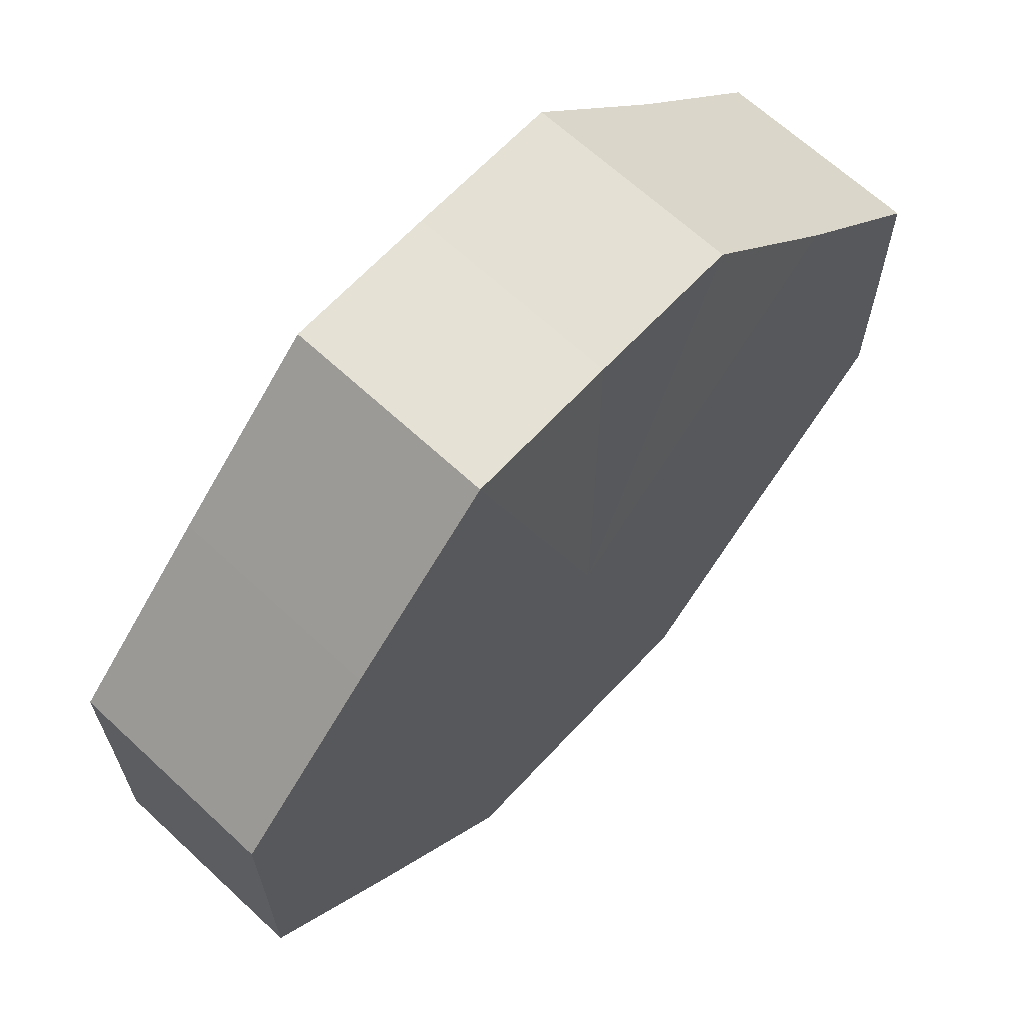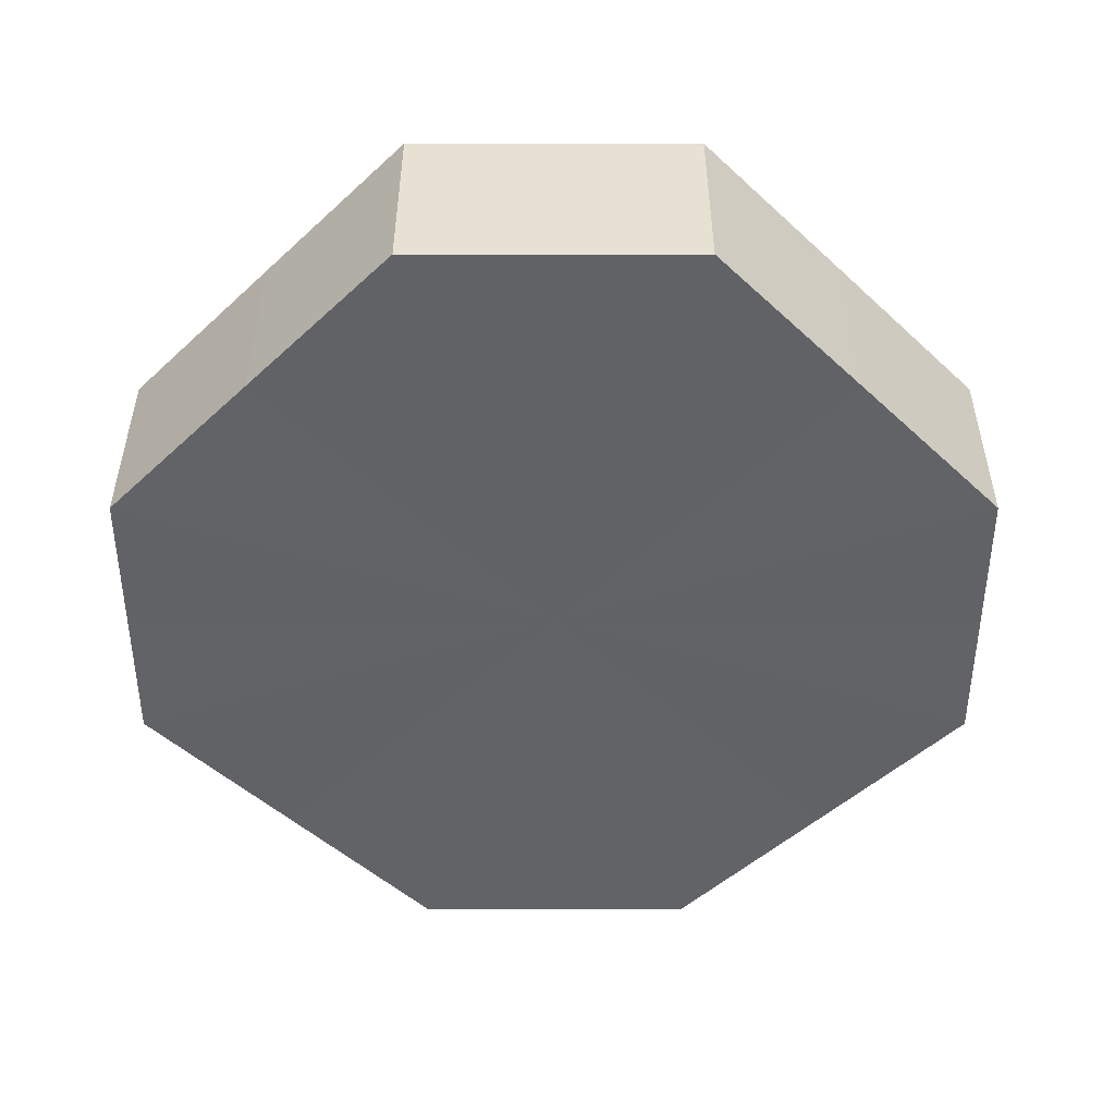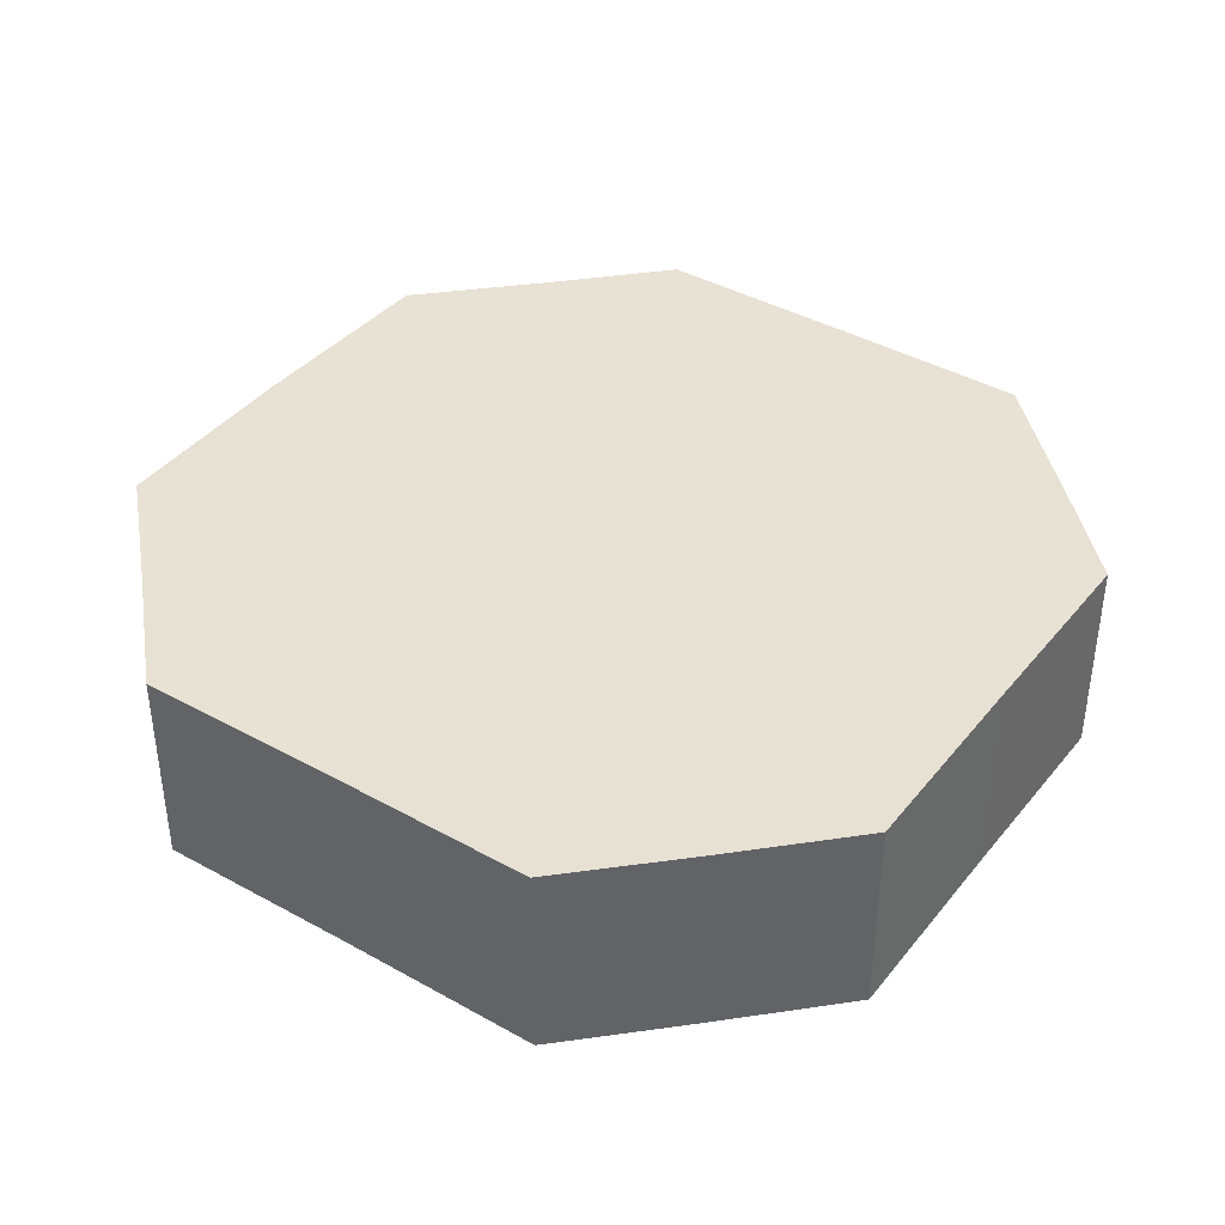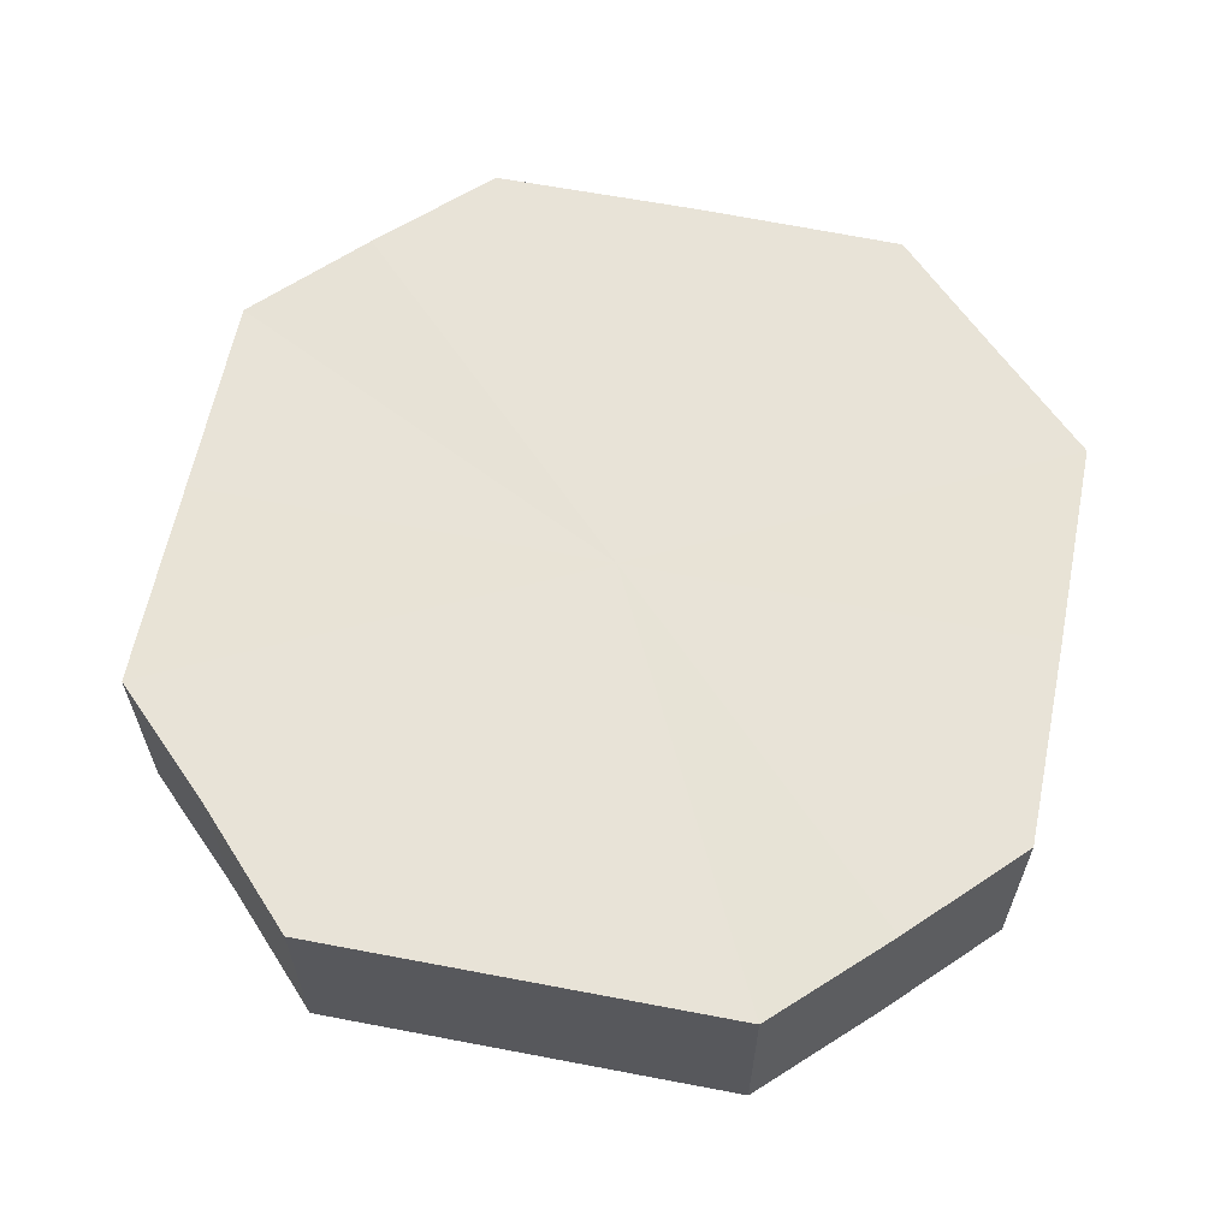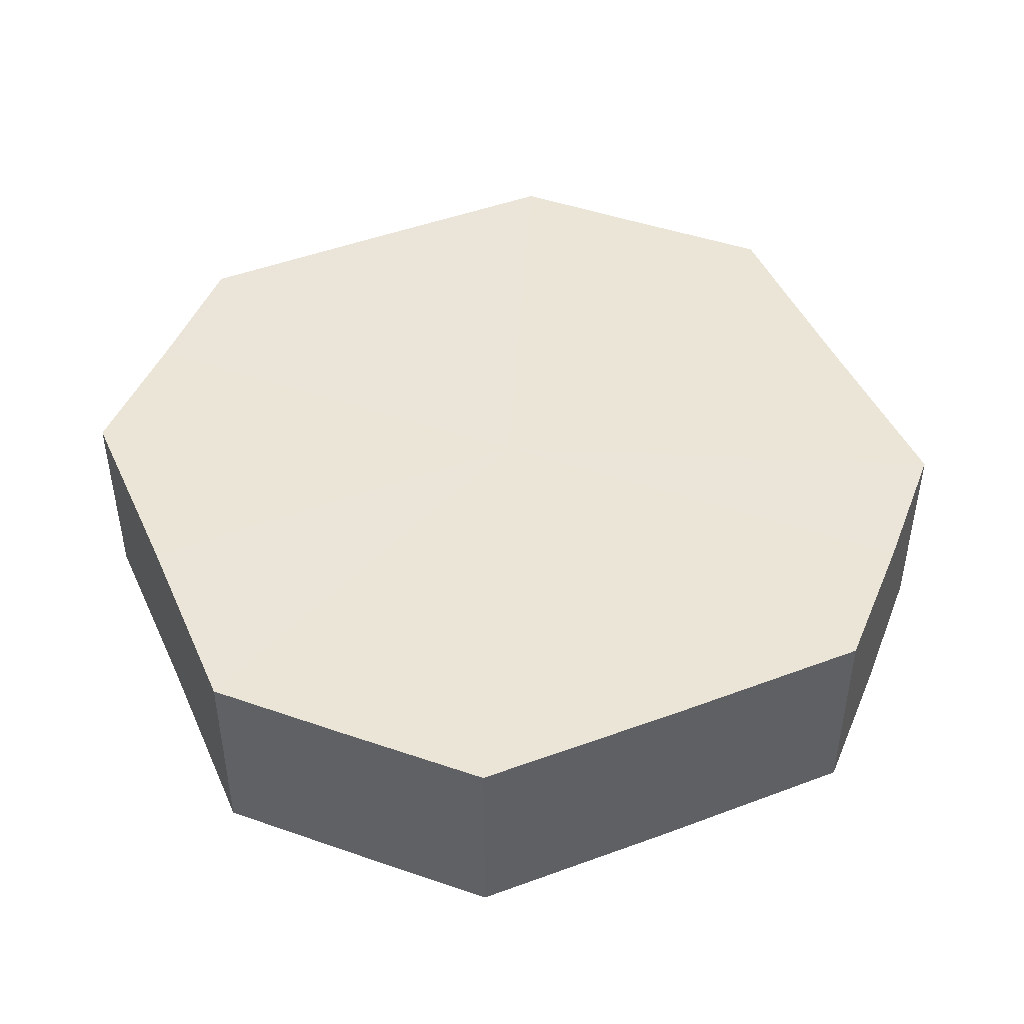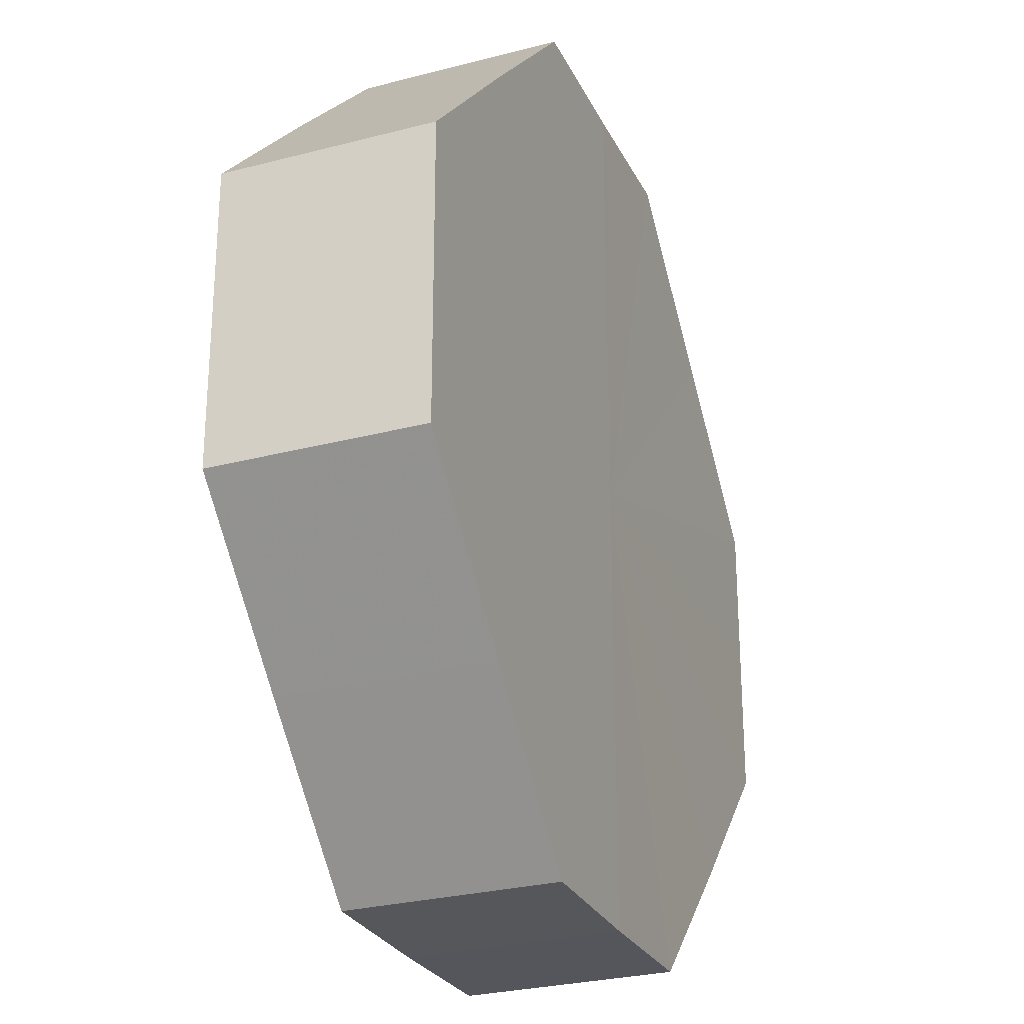
<metadata>
{"format":"obj","ext":"obj","renderer":"f3d","projection":"perspective","resolution":1024,"background":"white","views":[{"elev":65.8,"azim":-46.9,"up":"+Y"},{"elev":-50.7,"azim":0.0,"up":"+Z"},{"elev":39.7,"azim":170.0,"up":"+Z"},{"elev":62.0,"azim":-33.6,"up":"+Z"},{"elev":45.7,"azim":21.6,"up":"+Z"},{"elev":-26.7,"azim":111.4,"up":"+Y"}]}
</metadata>
<code>
o 15688
v 2231 1863 7.302
v 2231 1863 7.302
v 2231 1863 7.316
v 2231 1863 7.302
v 2231 1863 7.316
v 2231 1863 7.302
v 2231 1863 7.316
v 2231 1863 7.302
v 2231 1863 7.316
v 2231 1863 7.302
v 2231 1863 7.316
v 2231 1863 7.302
v 2231 1863 7.316
v 2232 1863 7.302
v 2232 1863 7.316
v 2231 1863 7.302
v 2231 1863 7.316
v 2232 1863 7.302
v 2232 1863 7.316
v 2231 1863 7.302
v 2231 1863 7.316
v 2232 1863 7.302
v 2232 1863 7.316
v 2231 1863 7.302
v 2231 1863 7.316
v 2231 1863 7.302
v 2231 1863 7.316
v 2231 1863 7.302
v 2231 1863 7.316
v 2231 1863 7.302
v 2231 1863 7.316
v 2231 1863 7.316
v 2231 1863 7.316
v 2231 1863 7.302
v 2231 1863 7.316
v 2231 1863 7.302
v 2231 1863 7.316
v 2231 1863 7.316
v 2231 1863 7.302
v 2231 1863 7.316
v 2231 1863 7.302
v 2231 1863 7.302
v 2231 1863 7.316
v 2232 1863 7.316
v 2231 1863 7.302
v 2232 1863 7.316
v 2232 1863 7.302
v 2231 1863 7.302
v 2231 1863 7.316
v 2232 1863 7.316
v 2232 1863 7.302
v 2231 1863 7.316
v 2232 1863 7.302
v 2231 1863 7.302
v 2231 1863 7.316
v 2231 1863 7.316
v 2231 1863 7.302
v 2231 1863 7.316
v 2231 1863 7.302
v 2231 1863 7.302
v 2231 1863 7.316
v 2231 1863 7.316
v 2231 1863 7.302
v 2231 1863 7.302
v 2231 1863 7.302
v 2231 1863 7.302
v 2231 1863 7.302
v 2231 1863 7.302
v 2231 1863 7.302
v 2231 1863 7.302
v 2231 1863 7.302
v 2231 1863 7.302
v 2232 1863 7.302
v 2231 1863 7.302
v 2232 1863 7.302
v 2231 1863 7.302
v 2232 1863 7.302
v 2231 1863 7.302
v 2231 1863 7.302
v 2231 1863 7.302
v 2231 1863 7.302
v 2231 1863 7.316
v 2231 1863 7.316
v 2231 1863 7.316
v 2231 1863 7.316
v 2231 1863 7.316
v 2231 1863 7.316
v 2231 1863 7.316
v 2232 1863 7.316
v 2231 1863 7.316
v 2232 1863 7.316
v 2231 1863 7.316
v 2232 1863 7.316
v 2231 1863 7.316
v 2231 1863 7.316
v 2231 1863 7.316
v 2231 1863 7.316
v 2231 1863 7.316
f 1 2 3
f 2 4 5
f 6 1 7
f 4 8 9
f 10 6 11
f 8 12 13
f 14 10 15
f 12 16 17
f 18 14 19
f 16 20 21
f 22 18 23
f 20 24 25
f 26 22 27
f 24 28 29
f 30 26 31
f 28 30 32
f 33 34 35
f 35 36 37
f 38 39 33
f 40 41 38
f 37 42 43
f 44 45 40
f 46 47 44
f 43 48 49
f 50 51 46
f 52 53 50
f 49 54 55
f 56 57 52
f 58 59 56
f 55 60 61
f 62 63 58
f 61 64 62
f 65 66 67
f 65 68 66
f 65 67 69
f 65 70 68
f 65 69 71
f 65 72 70
f 65 71 73
f 65 74 72
f 65 73 75
f 65 76 74
f 65 75 77
f 65 78 76
f 65 77 79
f 65 80 78
f 65 79 81
f 65 81 80
f 82 83 84
f 82 85 83
f 82 84 86
f 82 87 85
f 82 86 88
f 82 89 87
f 82 88 90
f 82 91 89
f 82 90 92
f 82 93 91
f 82 92 94
f 82 95 93
f 82 94 96
f 82 97 95
f 82 96 98
f 82 98 97

</code>
